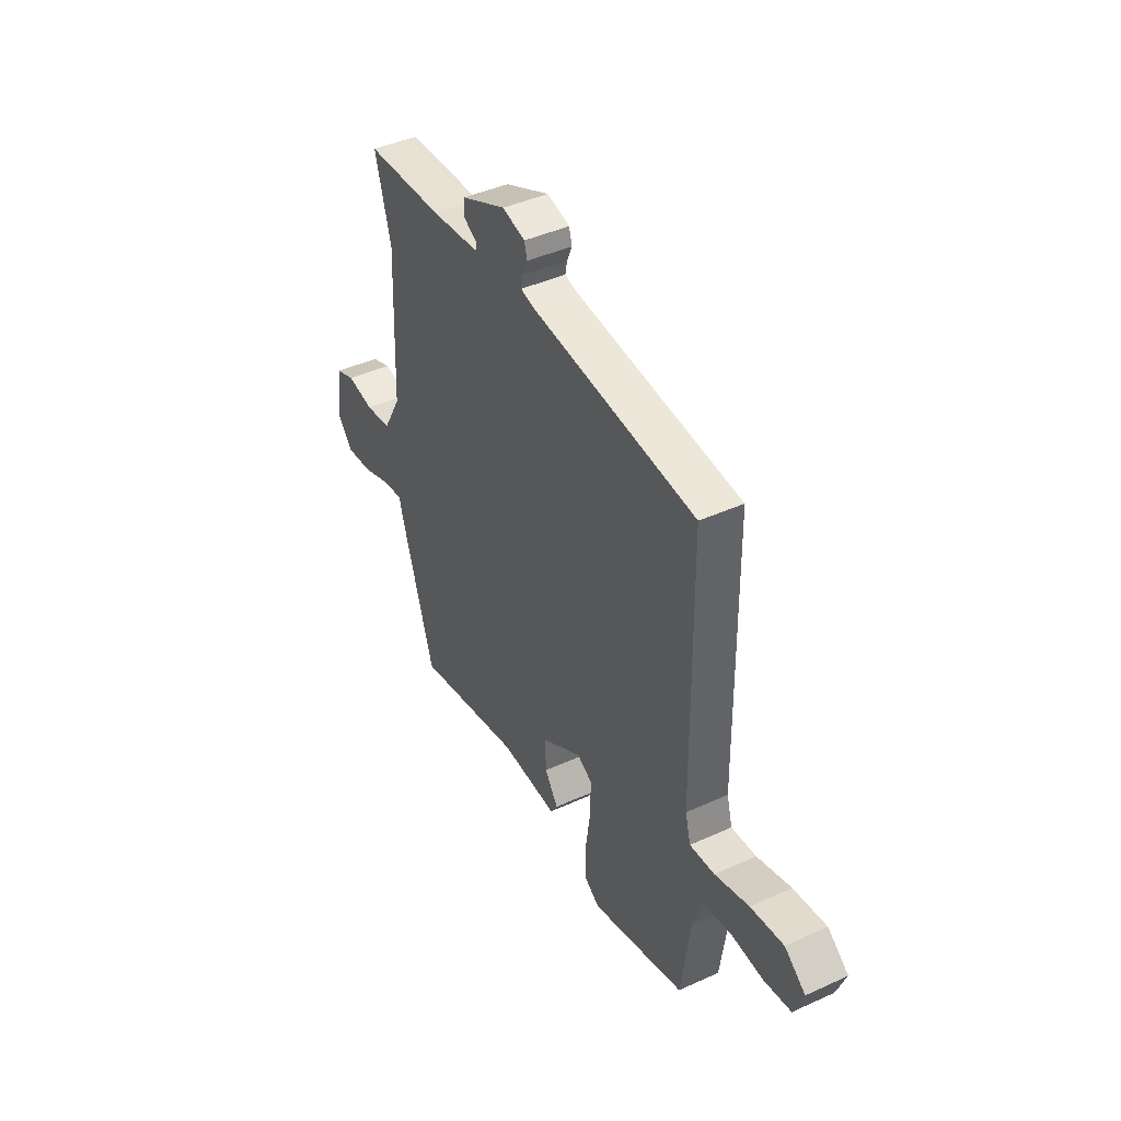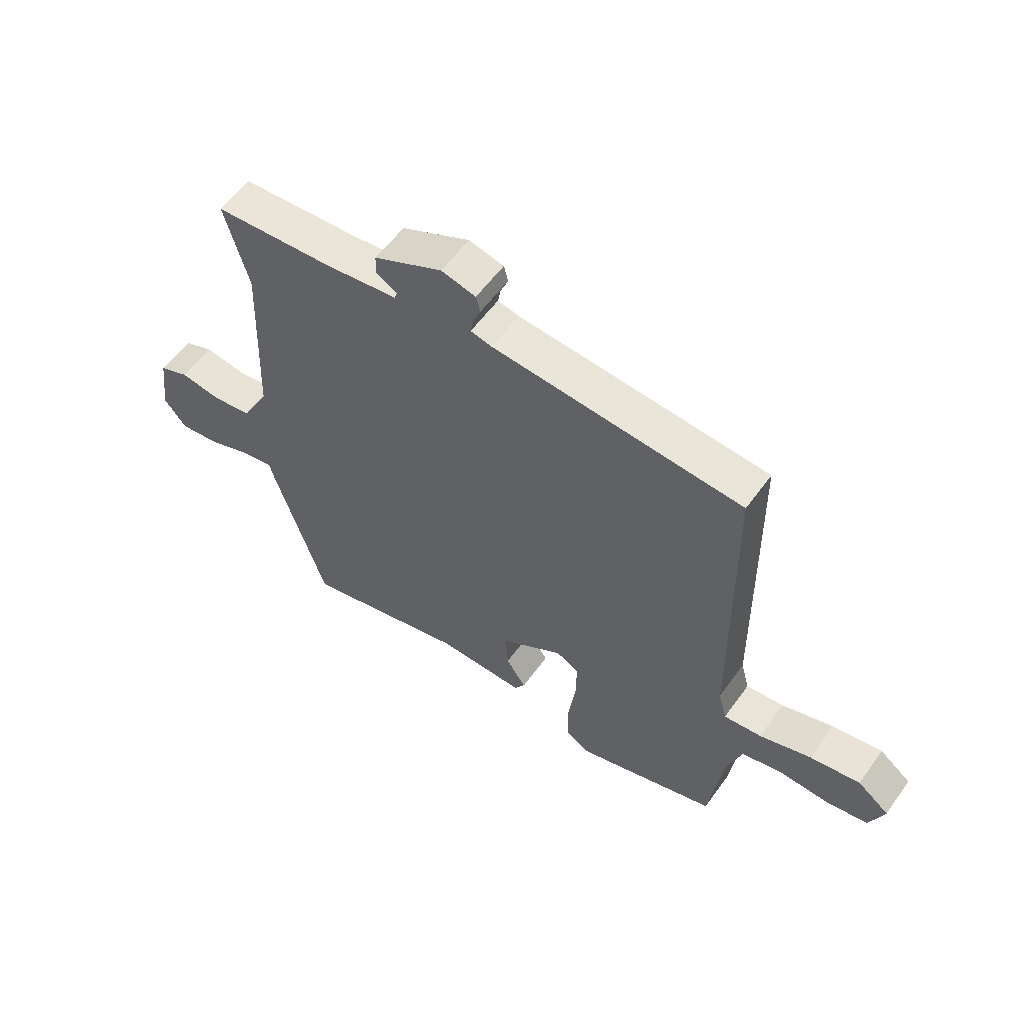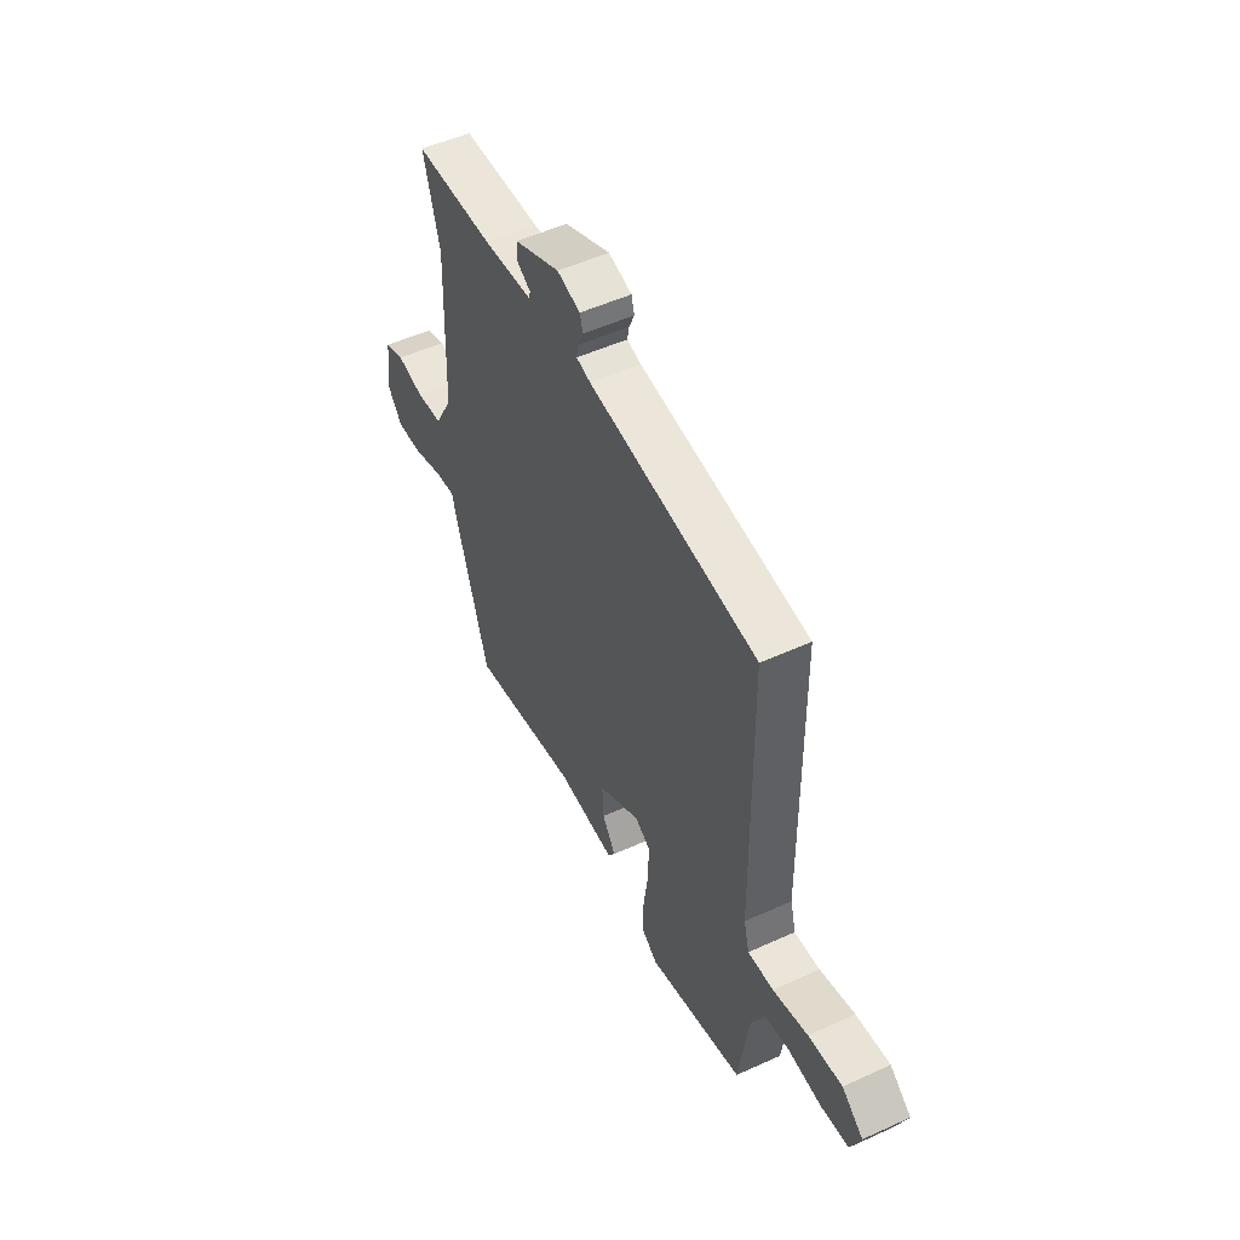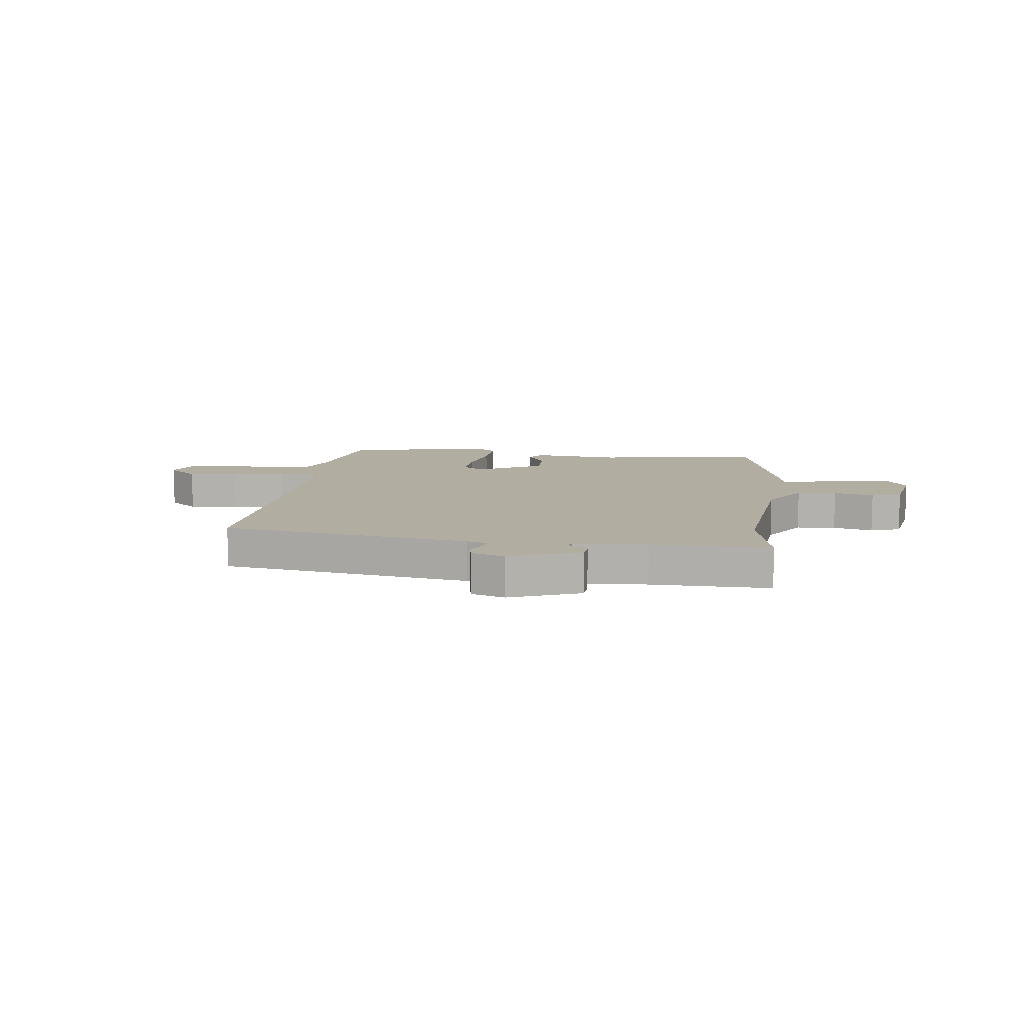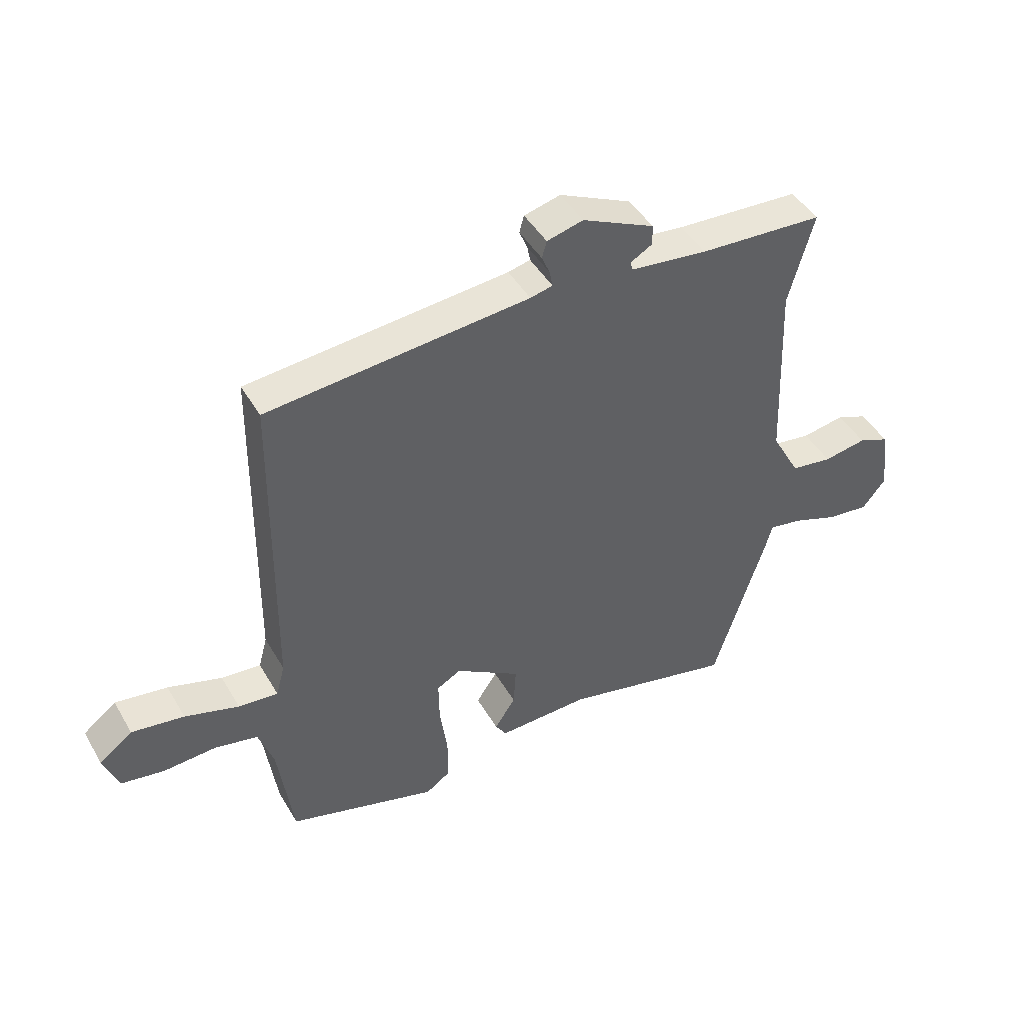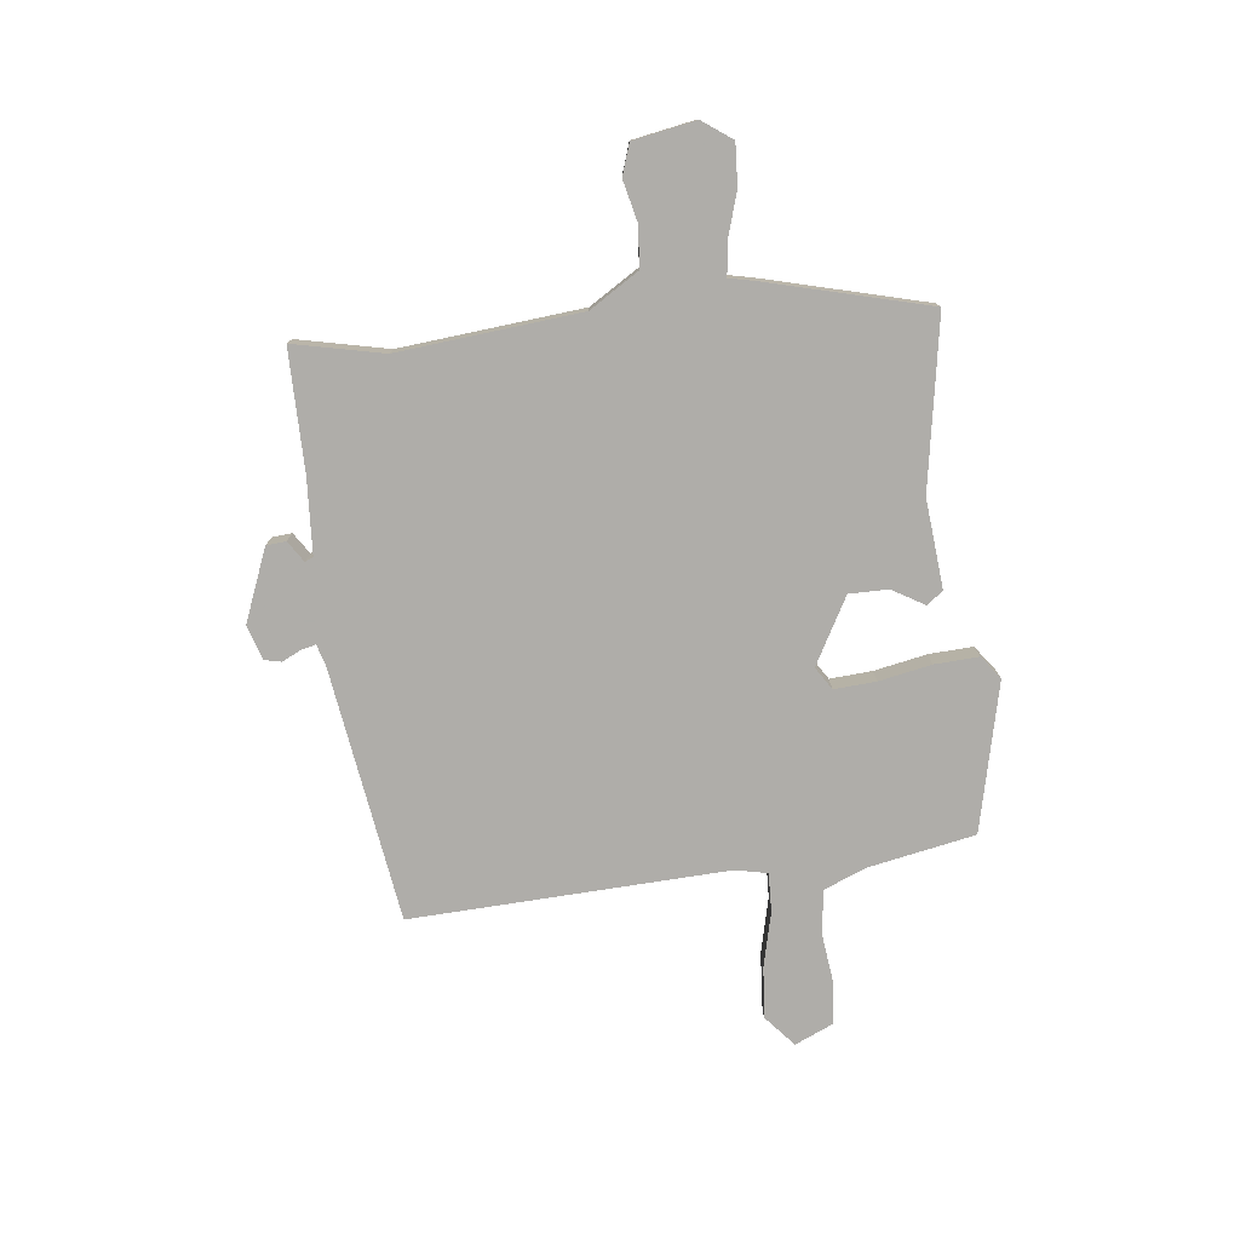
<metadata>
{"format":"obj","ext":"obj","renderer":"f3d","projection":"perspective","resolution":1024,"background":"white","views":[{"elev":42.8,"azim":-118.4,"up":"+Z"},{"elev":56.9,"azim":-144.7,"up":"+Z"},{"elev":52.0,"azim":-116.2,"up":"+Z"},{"elev":10.3,"azim":10.7,"up":"+Y"},{"elev":45.1,"azim":-28.6,"up":"+Z"},{"elev":-77.2,"azim":99.7,"up":"+Y"}]}
</metadata>
<code>
v 0.383 0.07 -0.522
v 0.089 0.07 -0.456
v -0.068 0.07 -0.462
v -0.087 0.07 -0.432
v -0.051 0.07 -0.378
v -0.047 0.07 -0.309
v -0.159 0.07 -0.239
v -0.2 0.07 -0.262
v -0.199 0.07 -0.336
v -0.186 0.07 -0.429
v -0.186 0.07 -0.506
v -0.228 0.07 -0.535
v -0.485 0.07 -0.461
v -0.511 0.07 -0.272
v -0.537 0.07 -0.197
v -0.611 0.07 -0.182
v -0.701 0.07 -0.188
v -0.775 0.07 -0.176
v -0.801 0.07 -0.108
v -0.744 0.07 -0.064
v -0.654 0.07 -0.077
v -0.561 0.07 -0.105
v -0.493 0.07 -0.111
v -0.478 0.07 -0.055
v -0.471 0.07 0.5
v -0.023 0.07 0.542
v 0.015 0.07 0.551
v 0.01 0.07 0.578
v -0.004 0.07 0.611
v 0.004 0.07 0.64
v 0.066 0.07 0.656
v 0.189 0.07 0.599
v 0.19 0.07 0.564
v 0.152 0.07 0.542
v 0.157 0.07 0.527
v 0.288 0.07 0.512
v 0.5 0.07 0.501
v 0.457 0.07 0.345
v 0.47 0.07 0.024
v 0.519 0.07 -0.065
v 0.59 0.07 -0.075
v 0.663 0.07 -0.062
v 0.716 0.07 -0.083
v 0.73 0.07 -0.194
v 0.69 0.07 -0.244
v 0.618 0.07 -0.236
v 0.541 0.07 -0.208
v 0.484 0.07 -0.198
v 0.472 0.07 -0.242
v 0.383 0 -0.522
v 0.089 0 -0.456
v -0.068 0 -0.462
v -0.087 0 -0.432
v -0.051 0 -0.378
v -0.047 0 -0.309
v -0.159 0 -0.239
v -0.2 0 -0.262
v -0.199 0 -0.336
v -0.186 0 -0.429
v -0.186 0 -0.506
v -0.228 0 -0.535
v -0.485 0 -0.461
v -0.511 0 -0.272
v -0.537 0 -0.197
v -0.611 0 -0.182
v -0.701 0 -0.188
v -0.775 0 -0.176
v -0.801 0 -0.108
v -0.744 0 -0.064
v -0.654 0 -0.077
v -0.561 0 -0.105
v -0.493 0 -0.111
v -0.478 0 -0.055
v -0.471 0 0.5
v -0.023 0 0.542
v 0.015 0 0.551
v 0.01 0 0.578
v -0.004 0 0.611
v 0.004 0 0.64
v 0.066 0 0.656
v 0.189 0 0.599
v 0.19 0 0.564
v 0.152 0 0.542
v 0.157 0 0.527
v 0.288 0 0.512
v 0.5 0 0.501
v 0.457 0 0.345
v 0.47 0 0.024
v 0.519 0 -0.065
v 0.59 0 -0.075
v 0.663 0 -0.062
v 0.716 0 -0.083
v 0.73 0 -0.194
v 0.69 0 -0.244
v 0.618 0 -0.236
v 0.541 0 -0.208
v 0.484 0 -0.198
v 0.472 0 -0.242
f 48 49 1 2
f 44 45 46 47
f 44 47 48
f 41 42 43 44
f 40 41 44 48
f 39 40 48 2
f 36 37 38
f 35 36 38 39
f 31 32 33 34
f 31 34 35
f 28 29 30 31
f 27 28 31 35
f 26 27 35 39
f 24 25 26 39
f 19 20 21 22
f 19 22 23
f 16 17 18 19
f 15 16 19 23
f 14 15 23
f 9 10 11 12
f 8 9 12 13
f 2 3 4 5
f 2 5 6
f 39 2 6
f 8 13 14 23
f 7 8 23 24
f 39 6 7
f 7 24 39
f 51 50 98 97
f 96 95 94 93
f 97 96 93
f 93 92 91 90
f 97 93 90 89
f 51 97 89 88
f 87 86 85
f 88 87 85 84
f 83 82 81 80
f 84 83 80
f 80 79 78 77
f 84 80 77 76
f 88 84 76 75
f 88 75 74 73
f 71 70 69 68
f 72 71 68
f 68 67 66 65
f 72 68 65 64
f 72 64 63
f 61 60 59 58
f 62 61 58 57
f 54 53 52 51
f 55 54 51
f 55 51 88
f 72 63 62 57
f 73 72 57 56
f 56 55 88
f 88 73 56
f 1 50 51 2
f 2 51 52 3
f 3 52 53 4
f 4 53 54 5
f 5 54 55 6
f 6 55 56 7
f 7 56 57 8
f 8 57 58 9
f 9 58 59 10
f 10 59 60 11
f 11 60 61 12
f 12 61 62 13
f 13 62 63 14
f 14 63 64 15
f 15 64 65 16
f 16 65 66 17
f 17 66 67 18
f 18 67 68 19
f 19 68 69 20
f 20 69 70 21
f 21 70 71 22
f 22 71 72 23
f 23 72 73 24
f 24 73 74 25
f 25 74 75 26
f 26 75 76 27
f 27 76 77 28
f 28 77 78 29
f 29 78 79 30
f 30 79 80 31
f 31 80 81 32
f 32 81 82 33
f 33 82 83 34
f 34 83 84 35
f 35 84 85 36
f 36 85 86 37
f 37 86 87 38
f 38 87 88 39
f 39 88 89 40
f 40 89 90 41
f 41 90 91 42
f 42 91 92 43
f 43 92 93 44
f 44 93 94 45
f 45 94 95 46
f 46 95 96 47
f 47 96 97 48
f 48 97 98 49
f 49 98 50 1

</code>
